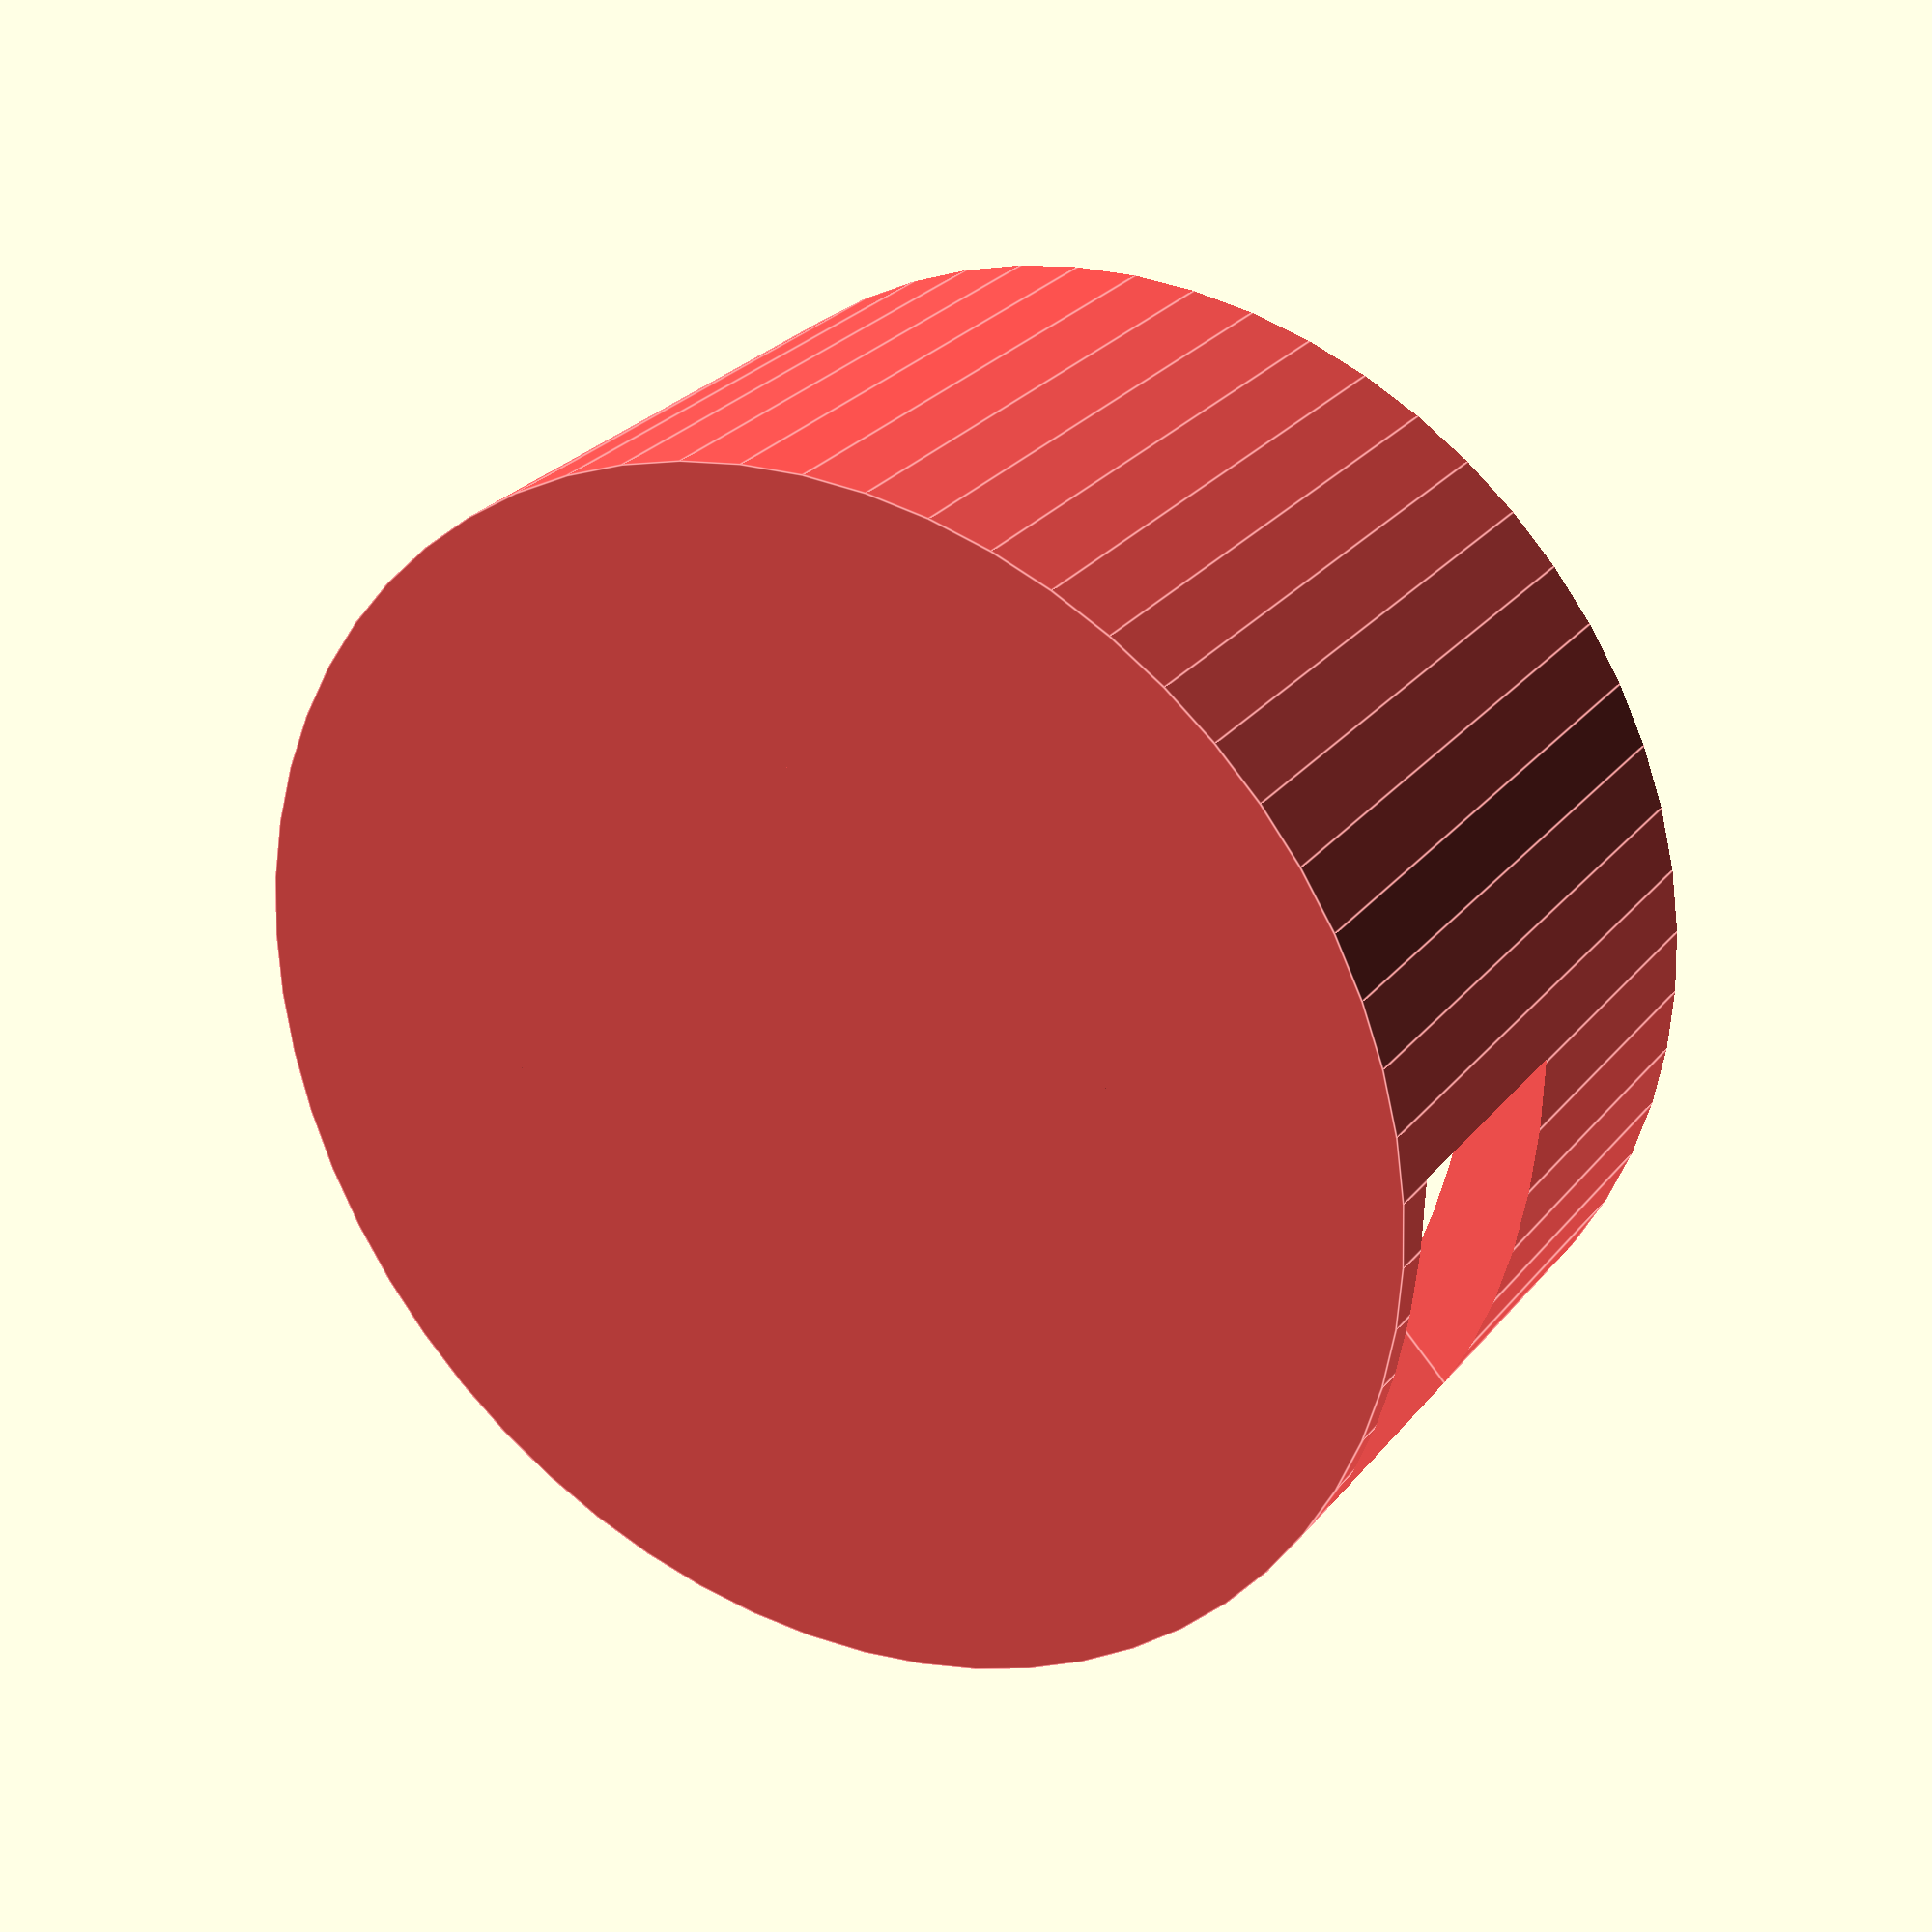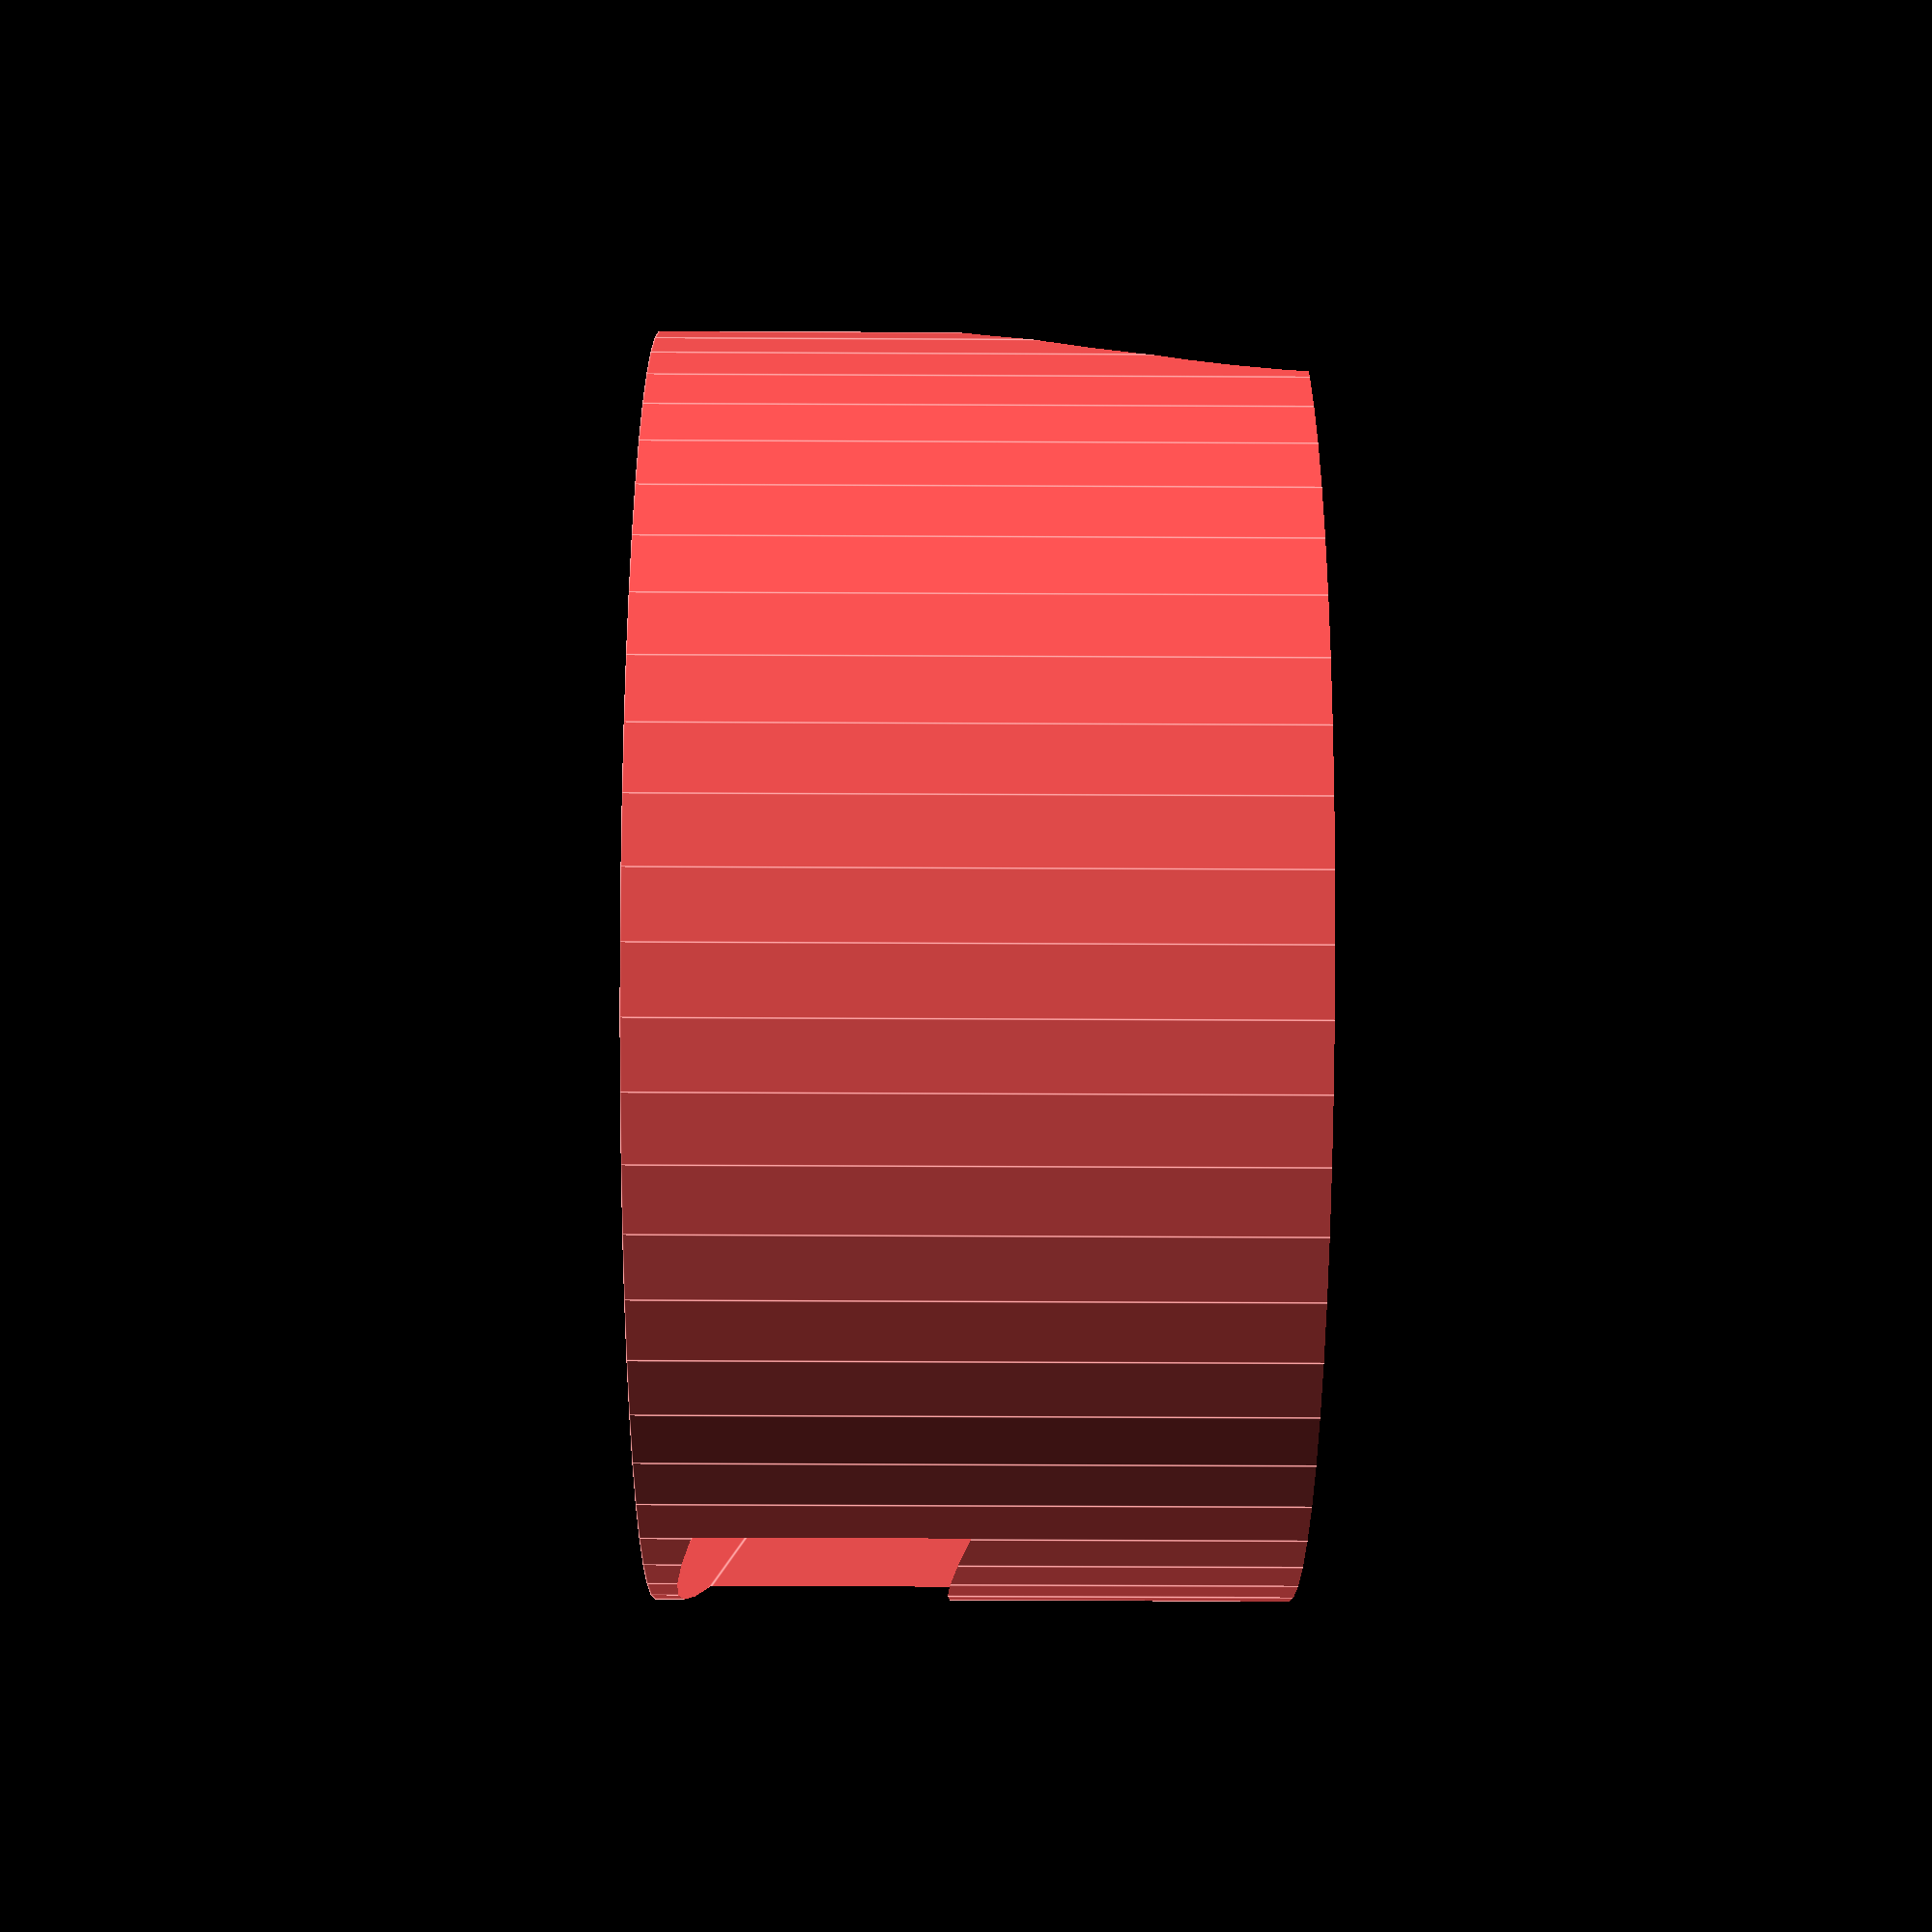
<openscad>
$fn = 60;

function getNubRadius() =1.3;
function getPinHeight() = 11;
function getFlangeWidth(tolerance)= 2.3 + tolerance;
function getFlangeLength(tolerance)= 6.64 + tolerance;
function getQuickCamRadius(tolerance)= 55.93/2 +tolerance;
function getLandingPadThickness() = 5;
function getUsbWidth() = 9.5;
function getUsbHeight()=17.5;

module CameraMount( 3dPrinterTolerance=.4)
{
	union(){
		//central pin	
		cylinder(getPinHeight(),							// length of the pin
				 (4.5-3dPrinterTolerance)/2, 	// radius of the pin
				 (4.5-3dPrinterTolerance)/2, 	// radius of the pin
				 false);						//non centered
		//nubs			 
		translate([0,getNubRadius(),getPinHeight()-getNubRadius()]){
			rotate([0,90,0]){		 
				cylinder(getFlangeWidth(3dPrinterTolerance),	// length of the pin
					 getNubRadius(), 	// radius of the pin
					 getNubRadius(), 	// radius of the pin
					 true);						//non centered
			 }
		}
		//nubs			 
		translate([0,-getNubRadius(),getPinHeight()-getNubRadius()]){
			rotate([0,90,0]){		 
				cylinder(getFlangeWidth(3dPrinterTolerance),	// length of the pin
					 getNubRadius(), 	// radius of the pin
					 getNubRadius(), 	// radius of the pin
					 true);						//non centered
			 }
		}
		//Flange		 
		translate([getFlangeWidth(3dPrinterTolerance)/-2,getFlangeLength(3dPrinterTolerance)/-2,0]){		 
			cube([	getFlangeWidth(3dPrinterTolerance), 
					getFlangeLength(3dPrinterTolerance), 
					getPinHeight()-getFlangeWidth(3dPrinterTolerance)-1
				]);
		}		 
		// Landing pad			 
		translate([0,0,-getLandingPadThickness()]){		 
			cylinder(getLandingPadThickness(),	// length of the landing pad
					 15, 						// radius of the landing pad
					 15, 						// radius of the landing pad
					 false);
		}		 
	}		 
	
}

module cameraViewingCone(){

}

module QuickCam(3dPrinterTolerance=.4){
	union(){
		difference(){
			translate([0,0,getQuickCamRadius(3dPrinterTolerance)]){		 
				sphere(getQuickCamRadius(3dPrinterTolerance));
			}	
			
			CameraMount( 3dPrinterTolerance);
		}
		color("red"){
			translate([0,0,getQuickCamRadius(3dPrinterTolerance)]){	
				rotate([90,0,0]){
					cylinder(	getQuickCamRadius(3dPrinterTolerance)*2,	//
								0, 						// 
						 		50, 						// 
						 		false);
		 		}
			}	
		}
		translate([0,0,getQuickCamRadius(3dPrinterTolerance)]){	
			rotate([-125,0,0]){
				translate([-getUsbHeight()/2,0,0]){	
					cube([	getUsbHeight(),
					 		getUsbWidth(),
					 		getQuickCamRadius(3dPrinterTolerance)*1.5]);
			 	}
	 		}
		}
		
	}
}

module camInterface(){
//translate([0,0,getLandingPadThickness()]){
//	CameraMount();
//}
	difference(){	 
		#cylinder(	getQuickCamRadius(0),	//
					getQuickCamRadius(0), 						// 
			 		getQuickCamRadius(0), 						// 
			 		false);
		translate([0,0,4]){	
			QuickCam();
		}
	}

}
camInterface();
//QuickCam();


</openscad>
<views>
elev=332.8 azim=257.3 roll=210.2 proj=p view=edges
elev=234.5 azim=319.3 roll=270.3 proj=p view=edges
</views>
